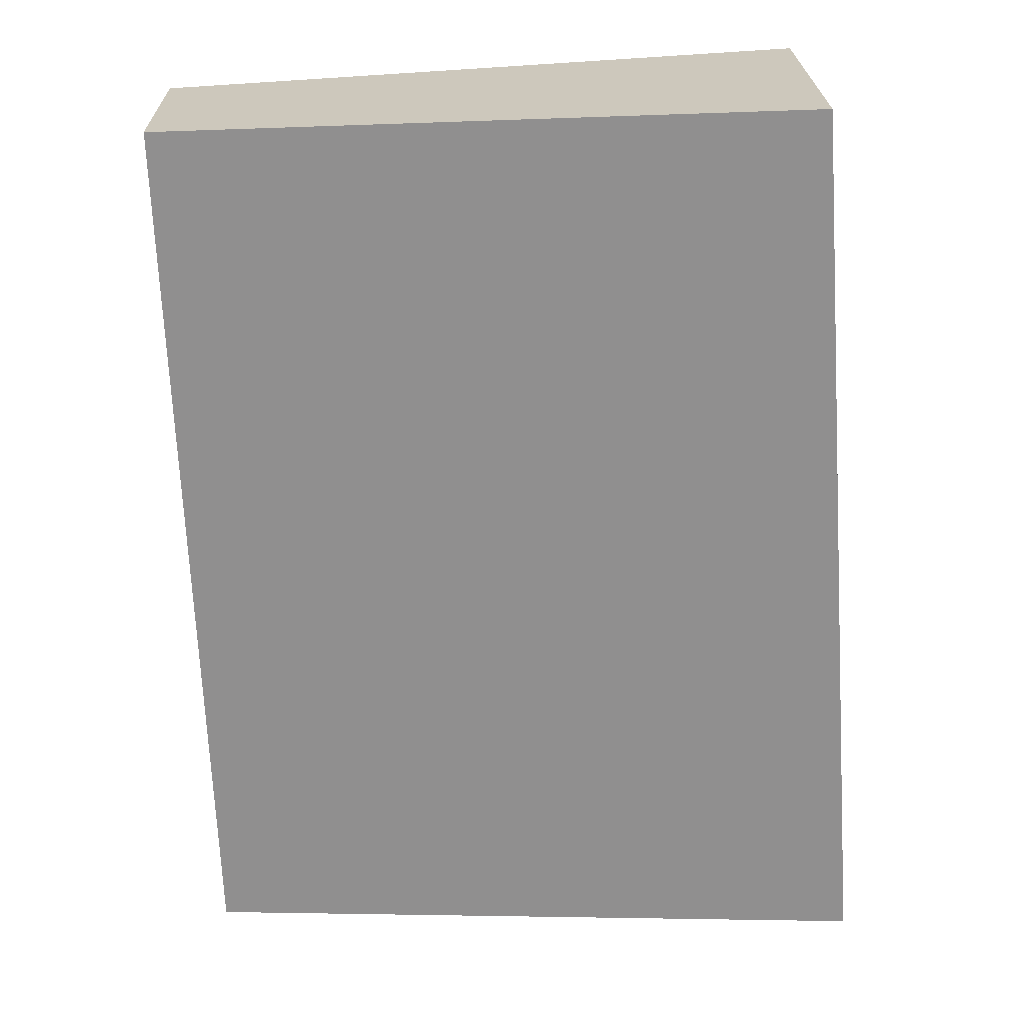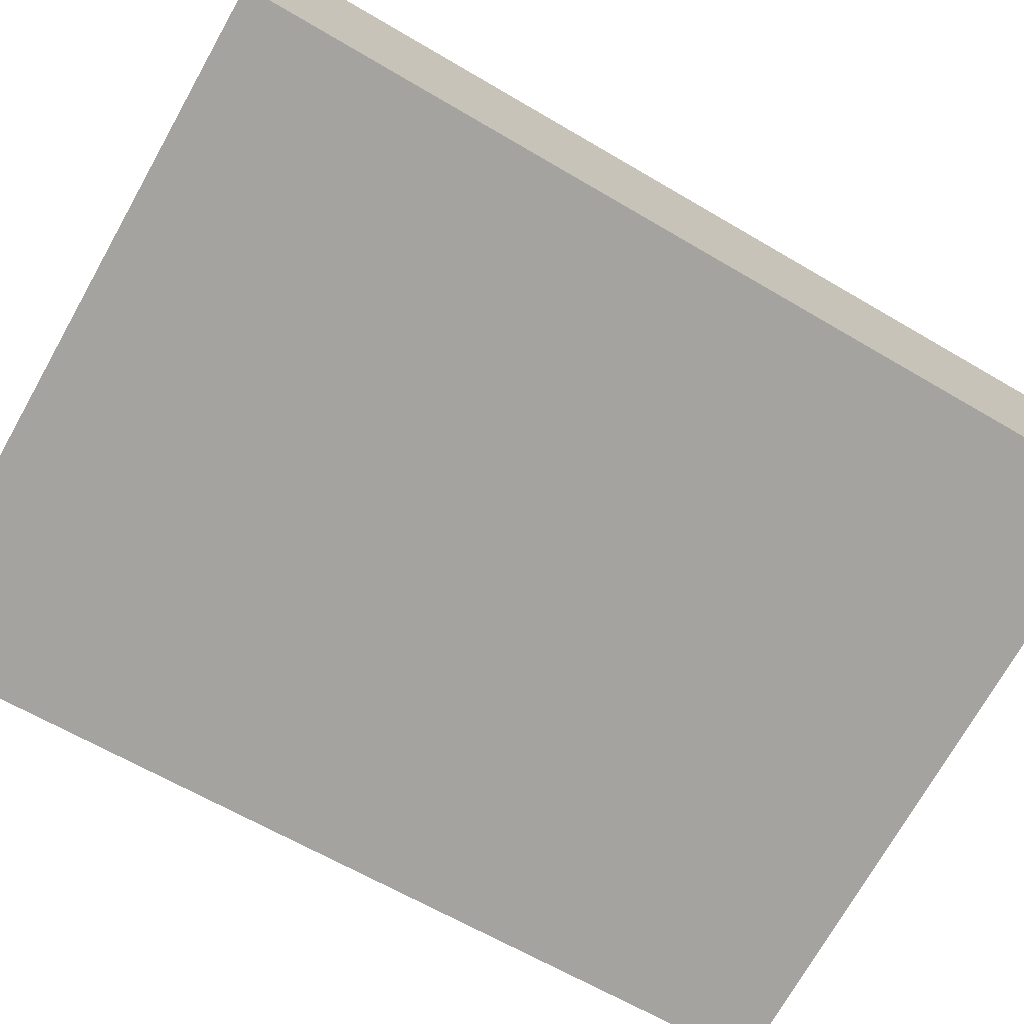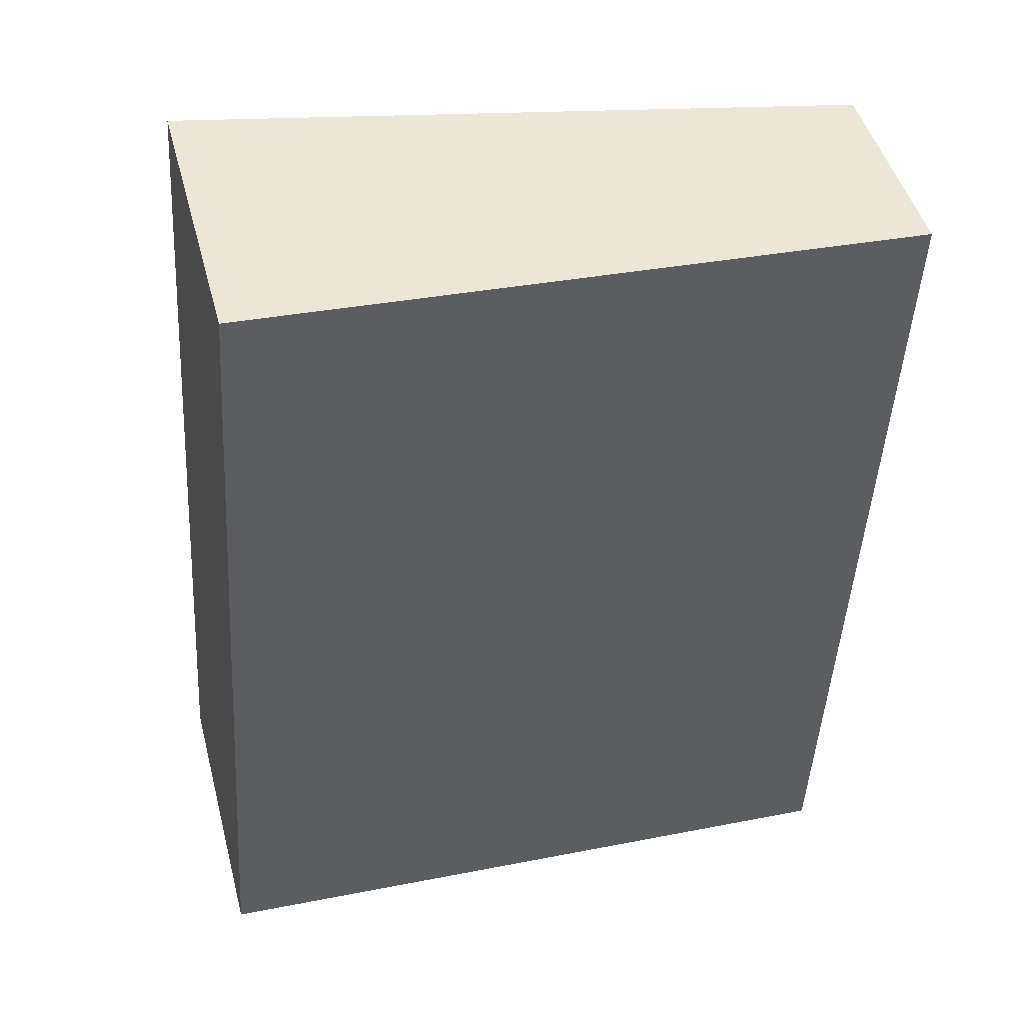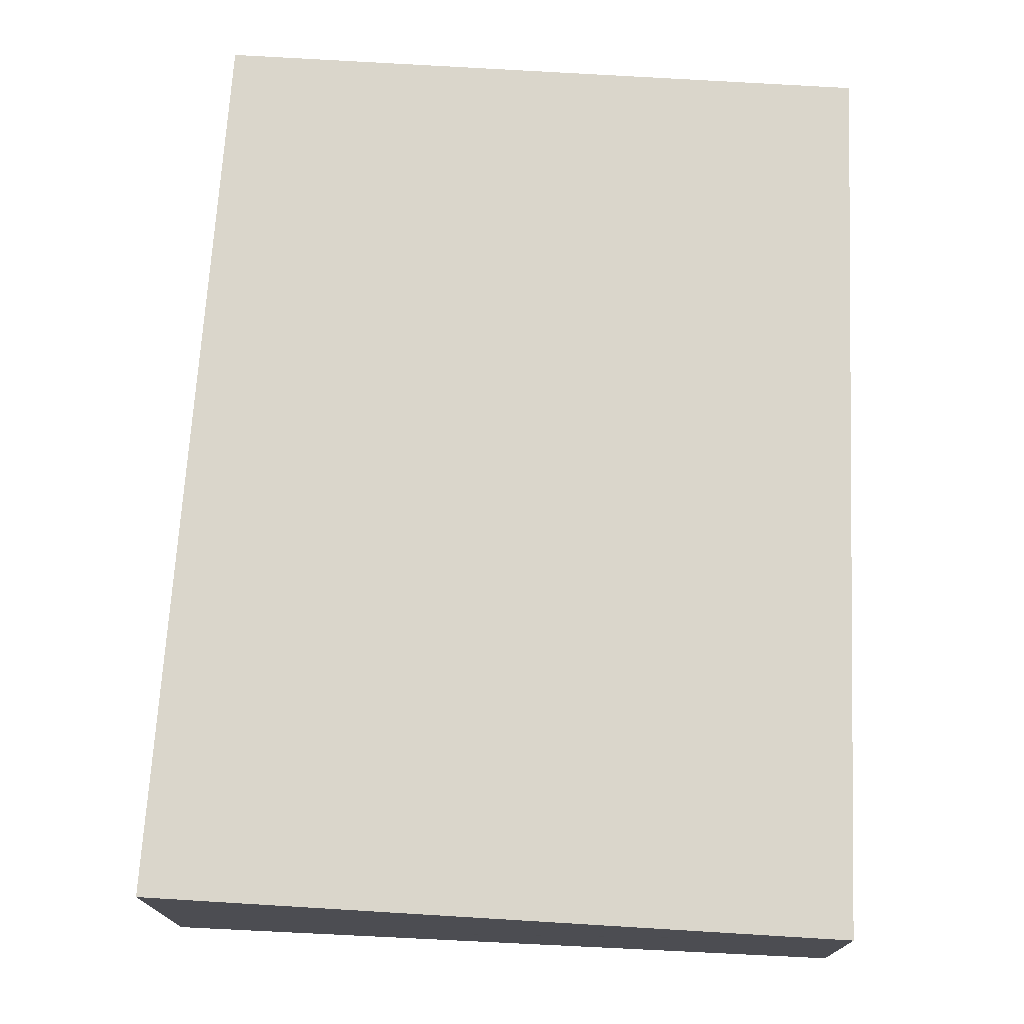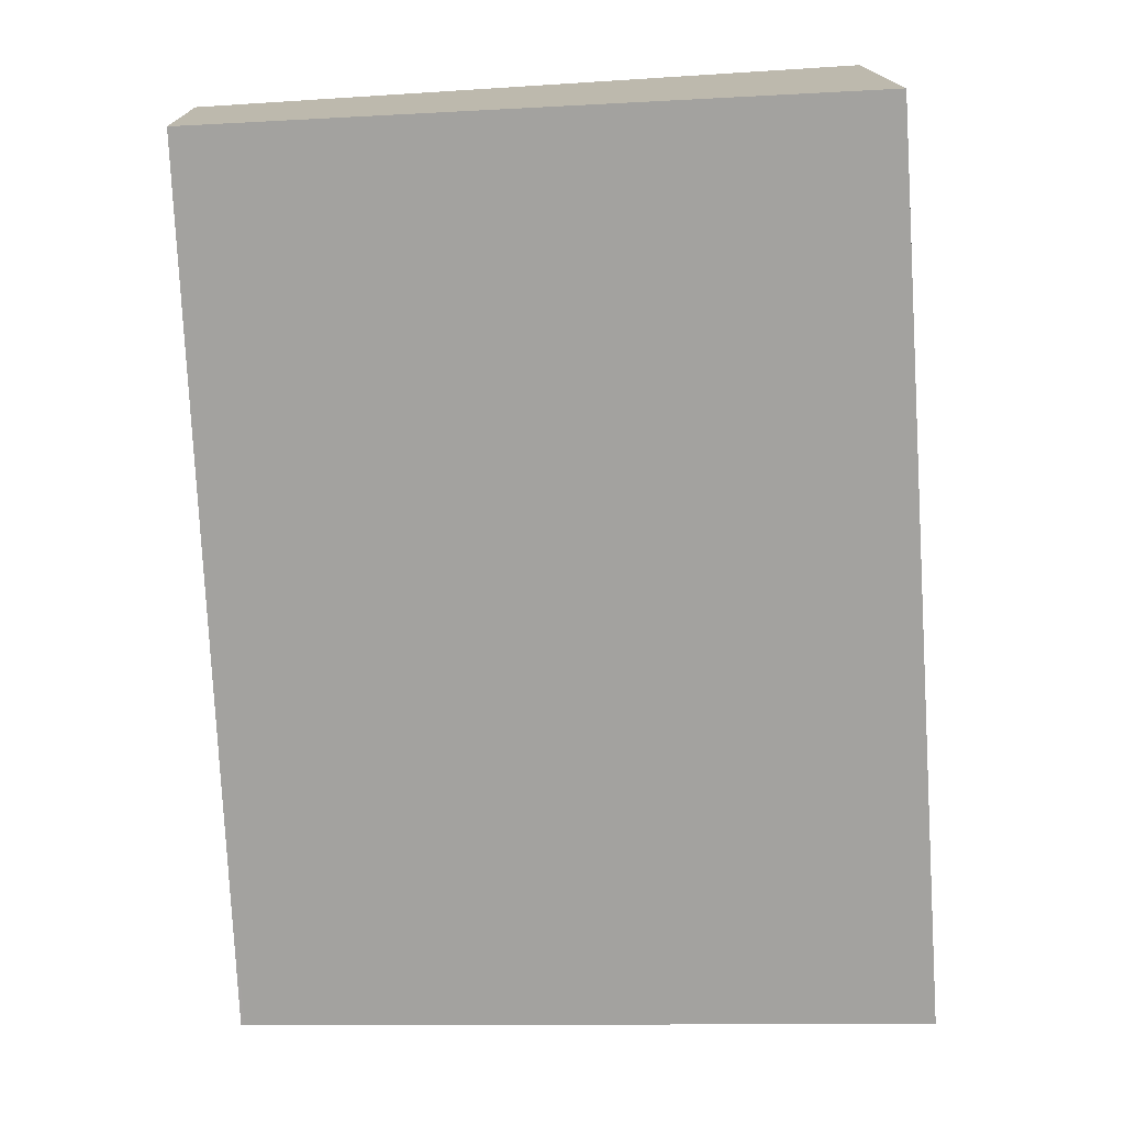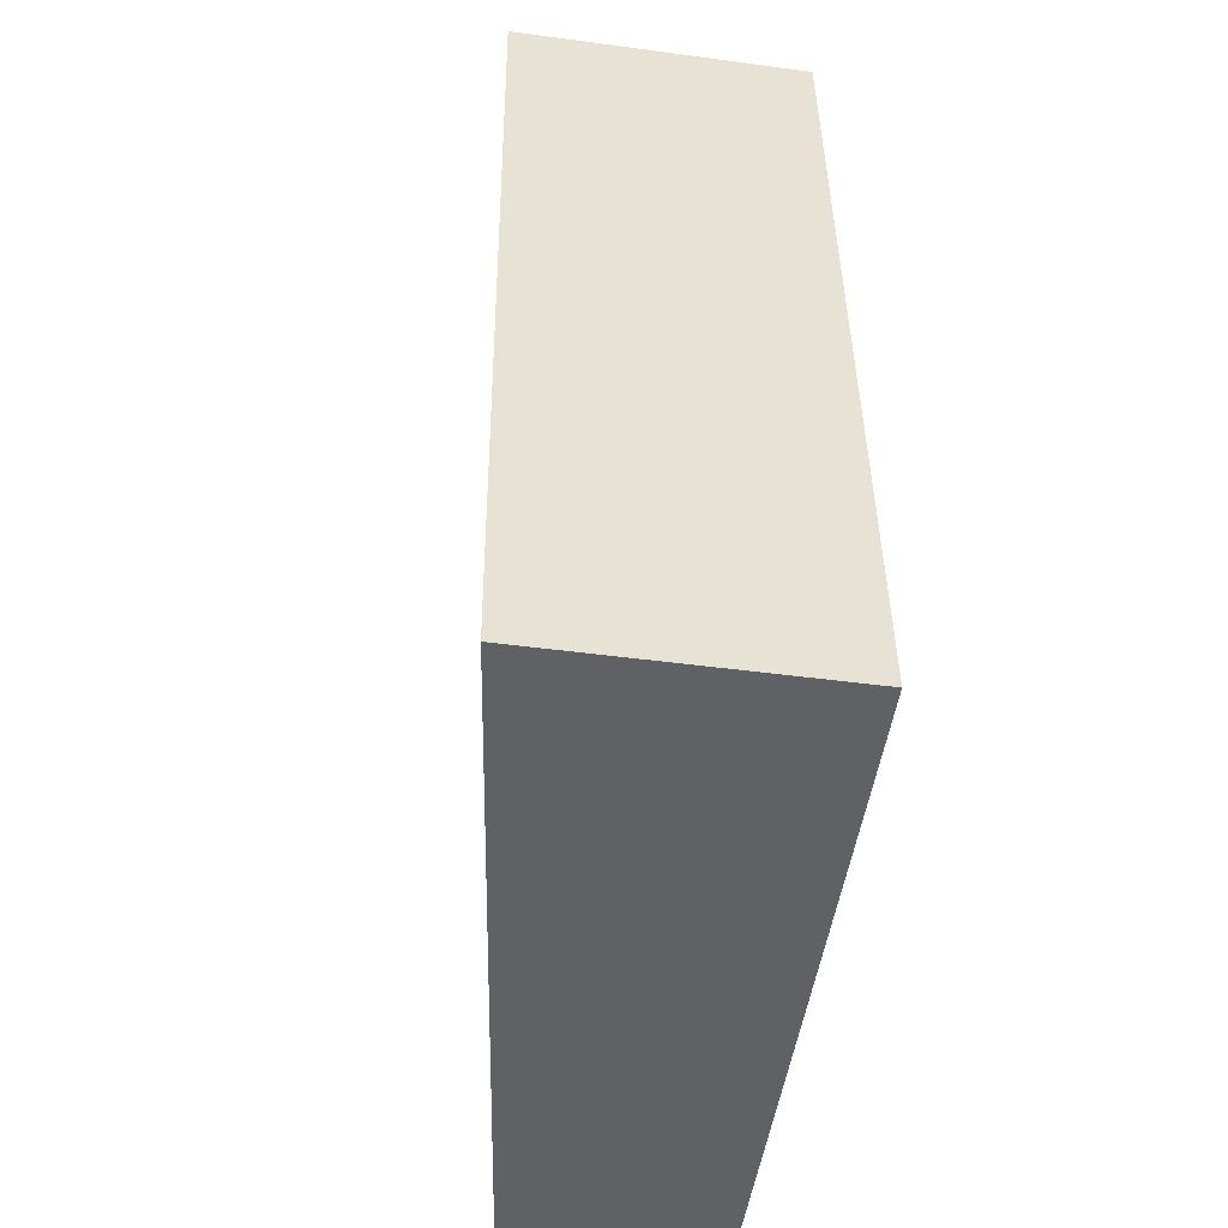
<metadata>
{"format":"obj","ext":"obj","renderer":"f3d","projection":"perspective","resolution":1024,"background":"white","views":[{"elev":22.9,"azim":178.9,"up":"+Z"},{"elev":-73.0,"azim":-116.0,"up":"+Y"},{"elev":47.0,"azim":-14.7,"up":"+Z"},{"elev":-16.3,"azim":0.1,"up":"+Z"},{"elev":15.6,"azim":178.8,"up":"+Z"},{"elev":-46.6,"azim":-98.7,"up":"+Z"}]}
</metadata>
<code>
v  6.276 1.842 -0.378
v  6.361 1.842 0.825
v  6.315 1.837 -0.38
v  6.632 1.873 7.88
v  0.843 2.588 -0.051
v  0.582 2.704 8.248
v  0 2.704 1.656e-16
v  6.315 2.327e-17 -0.38
v  6.276 2.315e-17 -0.378
v  0.843 3.123e-18 -0.051
v  0 0 0
v  0.582 -5.05e-16 8.248
v  6.632 -4.825e-16 7.88
v  6.361 -5.052e-17 0.825
g defaultobject
f 1 2 3
f 2 1 4
f 4 1 5
f 4 5 6
f 6 5 7
f 8 1 3
f 1 8 5
f 5 8 9
f 5 9 10
f 5 10 7
f 7 10 11
f 11 6 7
f 6 11 12
f 12 4 6
f 4 12 13
f 13 2 4
f 2 13 14
f 2 14 3
f 3 14 8
f 14 9 8
f 9 14 10
f 10 14 11
f 11 14 12
f 12 14 13

</code>
